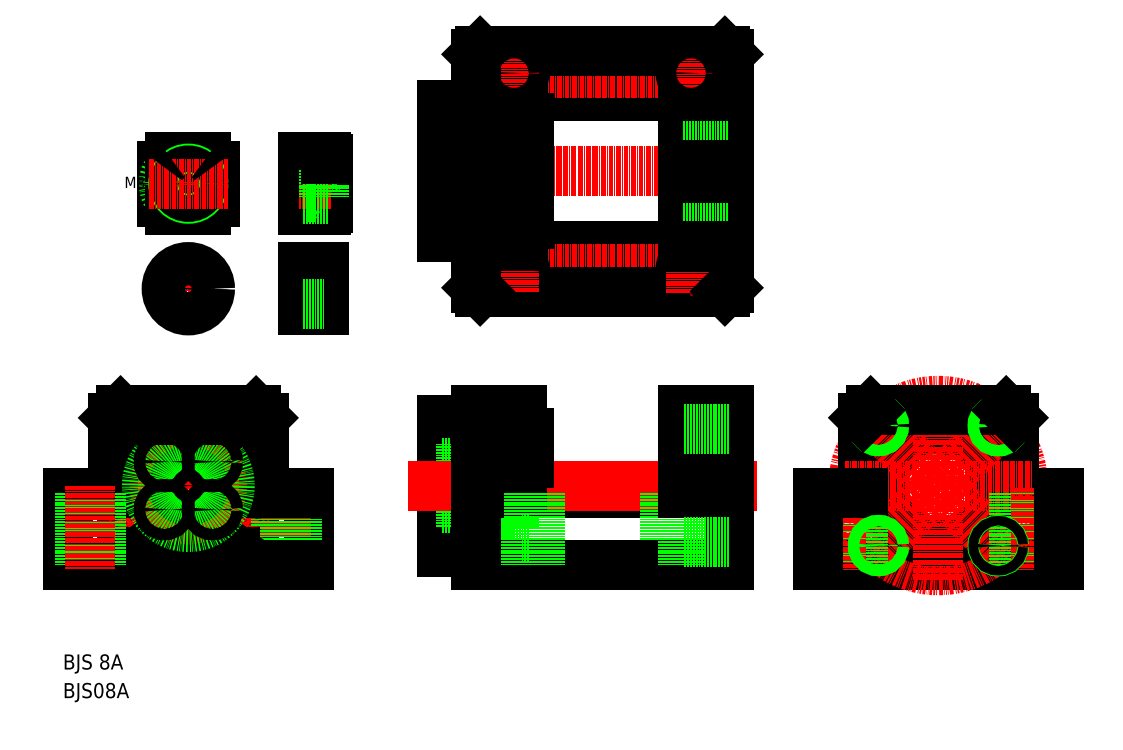
<metadata>
{"format":"dxf","ext":"dxf","renderer":"ezdxf+matplotlib","layout":"modelspace","background":"white","min_lineweight":24,"dpi":150}
</metadata>
<code>
0
SECTION
2
ENTITIES
0
TEXT
8
0
10
51.75
20
11.11
30
0
40
4
1
BJS 8A
0
TEXT
8
0
10
51.75
20
3.509
30
0
40
4
1
BJS08A
0
LINE
8
0
10
171.6
20
70.94
30
0
11
157.6
21
70.94
31
0
0
LINE
8
0
10
171.6
20
55.94
30
0
11
157.6
21
55.94
31
0
0
LINE
8
0
10
171.6
20
63.94
30
0
11
157.6
21
63.94
31
0
0
LINE
8
0
10
161.6
20
45.94
30
0
11
173.6
21
45.94
31
0
0
LINE
8
0
10
171.6
20
48.94
30
0
11
157.6
21
48.94
31
0
0
LINE
8
0
10
161.6
20
73.94
30
0
11
173.6
21
73.94
31
0
0
LINE
8
0
10
171.6
20
48.94
30
0
11
171.6
21
70.94
31
0
0
LINE
8
0
10
175.6
20
59.94
30
0
11
175.6
21
57.94
31
0
0
LINE
8
0
10
175.6
20
53.94
30
0
11
171.6
21
53.94
31
0
0
LINE
8
0
10
175.6
20
59.94
30
0
11
175.6
21
73.94
31
0
0
LINE
8
0
10
173.6
20
65.94
30
0
11
171.6
21
65.94
31
0
0
LINE
8
0
10
152.6
20
42.44
30
0
11
152.6
21
77.44
31
0
0
LINE
8
0
10
161.6
20
42.44
30
0
11
161.6
21
77.44
31
0
0
LINE
8
0
10
161.6
20
42.44
30
0
11
152.6
21
42.44
31
0
0
LINE
8
0
10
161.6
20
47.45
30
0
11
152.6
21
47.45
31
0
0
LINE
8
0
10
161.6
20
72.43
30
0
11
152.6
21
72.43
31
0
0
LINE
8
0
10
161.6
20
77.44
30
0
11
152.6
21
77.44
31
0
0
LINE
8
0
10
115.6
20
147.1
30
0
11
115.6
21
133.1
31
0
0
LINE
8
0
10
78.06
20
135.3
30
0
11
78.06
21
145
31
0
0
CIRCLE
8
0
10
85.06
20
140.1
30
0
40
6.5
0
LINE
8
0
10
92.06
20
145
30
0
11
92.06
21
135.3
31
0
0
LINE
8
0
10
122.1
20
146.6
30
0
11
122.1
21
133.6
31
0
0
LINE
8
CENTER
10
85.06
20
150.6
30
0
11
85.06
21
129.7
31
0
0
LINE
8
0
10
121.6
20
133.6
30
0
11
122.1
21
133.6
31
0
0
TEXT
8
0
10
68.1
20
139
30
0
40
3
1
M8
0
LINE
8
0
10
89.88
20
133.1
30
0
11
80.24
21
133.1
31
0
0
LINE
8
0
10
115.6
20
133.1
30
0
11
121.6
21
133.1
31
0
0
LINE
8
0
10
121.6
20
133.6
30
0
11
121.6
21
133.1
31
0
0
ARC
8
0
10
85.06
20
140.1
30
0
40
8.5
50
214.6
51
235.4
0
ARC
8
0
10
85.06
20
140.1
30
0
40
8.5
50
304.6
51
325.4
0
LINE
8
0
10
121.2
20
143.6
30
0
11
122.1
21
144.1
31
0
0
LINE
8
0
10
122.1
20
146.6
30
0
11
121.6
21
146.6
31
0
0
LINE
8
0
10
121.2
20
136.6
30
0
11
122.1
21
136.1
31
0
0
LINE
8
CENTER
10
123.1
20
140.1
30
0
11
114.6
21
140.1
31
0
0
LINE
8
0
10
122.1
20
144.1
30
0
11
115.6
21
144.1
31
0
0
LINE
8
0
10
122.1
20
136.1
30
0
11
115.6
21
136.1
31
0
0
LINE
8
0
10
80.24
20
147.1
30
0
11
89.88
21
147.1
31
0
0
CIRCLE
8
0
10
85.06
20
140.1
30
0
40
4
0
CIRCLE
8
0
10
85.06
20
140.1
30
0
40
3.5
0
LINE
8
CENTER
10
74.63
20
140.1
30
0
11
95.49
21
140.1
31
0
0
LINE
8
0
10
121.6
20
147.1
30
0
11
115.6
21
147.1
31
0
0
LINE
8
0
10
121.2
20
136.6
30
0
11
115.6
21
136.6
31
0
0
LINE
8
0
10
121.2
20
143.6
30
0
11
115.6
21
143.6
31
0
0
LINE
8
0
10
121.2
20
143.6
30
0
11
121.2
21
136.6
31
0
0
LINE
8
0
10
121.6
20
147.1
30
0
11
121.6
21
146.6
31
0
0
ARC
8
0
10
85.06
20
140.1
30
0
40
8.5
50
124.6
51
145.4
0
ARC
8
0
10
85.06
20
140.1
30
0
40
8.5
50
34.56
51
55.44
0
LINE
8
0
10
157.6
20
48.94
30
0
11
157.6
21
70.94
31
0
0
LINE
8
0
10
157.6
20
65.94
30
0
11
152.6
21
65.94
31
0
0
LINE
8
0
10
157.6
20
53.94
30
0
11
152.6
21
53.94
31
0
0
LINE
8
CENTER
10
85.06
20
119.4
30
0
11
85.06
21
105.1
31
0
0
LINE
8
CENTER
10
92.19
20
112.2
30
0
11
77.94
21
112.2
31
0
0
CIRCLE
8
0
10
85.06
20
112.2
30
0
40
5.75
0
LINE
8
0
10
121.1
20
106.5
30
0
11
121.1
21
118
31
0
0
LINE
8
0
10
115.6
20
118
30
0
11
115.6
21
106.5
31
0
0
LINE
8
CENTER
10
114.3
20
112.2
30
0
11
122.3
21
112.2
31
0
0
LINE
8
0
10
115.6
20
116.2
30
0
11
121.1
21
116.2
31
0
0
LINE
8
0
10
121.1
20
118
30
0
11
115.6
21
118
31
0
0
CIRCLE
8
0
10
85.06
20
112.2
30
0
40
4
0
LINE
8
0
10
121.1
20
106.5
30
0
11
115.6
21
106.5
31
0
0
LINE
8
0
10
115.6
20
108.2
30
0
11
121.1
21
108.2
31
0
0
LINE
8
0
10
304.3
20
57.96
30
0
11
316.3
21
57.96
31
0
0
LINE
8
0
10
252.3
20
38.96
30
0
11
316.3
21
38.96
31
0
0
LINE
8
0
10
178.6
20
123.5
30
0
11
211.6
21
123.5
31
0
0
LINE
8
0
10
178.6
20
163.5
30
0
11
211.6
21
163.5
31
0
0
LINE
8
CENTER
10
159
20
117.5
30
0
11
230.5
21
117.5
31
0
0
LINE
8
CENTER
10
159
20
169.5
30
0
11
230.5
21
169.5
31
0
0
LINE
8
0
10
162.6
20
111.5
30
0
11
227.6
21
111.5
31
0
0
LINE
8
0
10
162.6
20
175.5
30
0
11
227.6
21
175.5
31
0
0
LINE
8
CENTER
10
148.7
20
143.5
30
0
11
230.5
21
143.5
31
0
0
ARC
8
0
10
178.6
20
158.5
30
0
40
5
50
90
51
180
0
LINE
8
0
10
173.6
20
163.5
30
0
11
173.6
21
123.5
31
0
0
CIRCLE
8
0
10
171.6
20
117.5
30
0
40
2.75
0
LINE
8
CENTER
10
171.6
20
124.5
30
0
11
171.6
21
111
31
0
0
LINE
8
0
10
161.6
20
129.5
30
0
11
173.6
21
129.5
31
0
0
LINE
8
0
10
161.6
20
157.5
30
0
11
173.6
21
157.5
31
0
0
LINE
8
0
10
161.6
20
123.5
30
0
11
173.6
21
123.5
31
0
0
ARC
8
0
10
178.6
20
128.5
30
0
40
5
50
180
51
270
0
LINE
8
0
10
161.6
20
163.5
30
0
11
173.6
21
163.5
31
0
0
LINE
8
CENTER
10
171.6
20
176
30
0
11
171.6
21
162.5
31
0
0
CIRCLE
8
0
10
171.6
20
169.5
30
0
40
2.75
0
CIRCLE
8
CENTER
10
284.2
20
59.96
30
0
40
22.5
0
LINE
8
0
10
304.3
20
77.96
30
0
11
304.3
21
57.96
31
0
0
LINE
8
0
10
264.3
20
77.96
30
0
11
264.3
21
57.96
31
0
0
ARC
8
0
10
211.6
20
158.5
30
0
40
5
50
0
51
90
0
LINE
8
0
10
216.6
20
163.5
30
0
11
216.6
21
123.5
31
0
0
CIRCLE
8
0
10
284.2
20
59.96
30
0
40
15
0
LINE
8
CENTER
10
301.9
20
42.29
30
0
11
266.6
21
77.64
31
0
0
LINE
8
CENTER
10
301.9
20
77.64
30
0
11
266.6
21
42.29
31
0
0
LINE
8
CENTER
10
284.3
20
86.09
30
0
11
284.3
21
34.66
31
0
0
LINE
8
0
10
228.6
20
174.5
30
0
11
228.6
21
112.5
31
0
0
CIRCLE
8
0
10
218.6
20
117.5
30
0
40
2.75
0
LINE
8
CENTER
10
218.6
20
124.2
30
0
11
218.6
21
110.7
31
0
0
LINE
8
0
10
228.6
20
112.5
30
0
11
227.6
21
111.5
31
0
0
LINE
8
0
10
216.6
20
128.5
30
0
11
228.6
21
128.5
31
0
0
LINE
8
0
10
216.6
20
123.5
30
0
11
228.6
21
123.5
31
0
0
ARC
8
0
10
211.6
20
128.5
30
0
40
5
50
270
51
0
0
LINE
8
0
10
216.6
20
158.5
30
0
11
228.6
21
158.5
31
0
0
LINE
8
CENTER
10
259.4
20
59.96
30
0
11
309.1
21
59.96
31
0
0
LINE
8
0
10
264.3
20
57.96
30
0
11
264.3
21
38.96
31
0
0
LINE
8
0
10
261
20
57.96
30
0
11
261
21
38.96
31
0
0
LINE
8
0
10
255.5
20
57.96
30
0
11
255.5
21
38.96
31
0
0
LINE
8
CENTER
10
258.3
20
59.25
30
0
11
258.3
21
37.55
31
0
0
LINE
8
0
10
252.3
20
57.96
30
0
11
252.3
21
38.96
31
0
0
LINE
8
0
10
252.3
20
57.96
30
0
11
264.3
21
57.96
31
0
0
CIRCLE
8
0
10
268.3
20
44.03
30
0
40
1.25
0
CIRCLE
8
0
10
268.3
20
44.03
30
0
40
1.5
0
LINE
8
0
10
304.3
20
57.96
30
0
11
304.3
21
38.96
31
0
0
LINE
8
0
10
313
20
57.96
30
0
11
313
21
38.96
31
0
0
LINE
8
0
10
307.5
20
57.96
30
0
11
307.5
21
38.96
31
0
0
LINE
8
CENTER
10
310.3
20
59.25
30
0
11
310.3
21
37.55
31
0
0
CIRCLE
8
0
10
300.1
20
43.98
30
0
40
1.5
0
CIRCLE
8
0
10
300.1
20
43.98
30
0
40
1.25
0
LINE
8
0
10
216.6
20
163.5
30
0
11
228.6
21
163.5
31
0
0
LINE
8
CENTER
10
218.6
20
176.2
30
0
11
218.6
21
162.7
31
0
0
CIRCLE
8
0
10
218.6
20
169.5
30
0
40
2.75
0
LINE
8
0
10
227.6
20
175.5
30
0
11
228.6
21
174.5
31
0
0
LINE
8
0
10
266.3
20
79.96
30
0
11
302.3
21
79.96
31
0
0
CIRCLE
8
0
10
268.3
20
75.9
30
0
40
1.25
0
CIRCLE
8
0
10
268.3
20
75.9
30
0
40
1.5
0
LINE
8
0
10
266.3
20
79.96
30
0
11
264.3
21
77.96
31
0
0
CIRCLE
8
0
10
300.1
20
75.85
30
0
40
1.25
0
CIRCLE
8
0
10
300.1
20
75.85
30
0
40
1.5
0
LINE
8
0
10
302.3
20
79.96
30
0
11
304.3
21
77.96
31
0
0
LINE
8
0
10
316.3
20
57.96
30
0
11
316.3
21
38.96
31
0
0
LINE
8
0
10
161.6
20
174.5
30
0
11
161.6
21
112.5
31
0
0
LINE
8
0
10
161.6
20
112.5
30
0
11
162.6
21
111.5
31
0
0
LINE
8
0
10
162.6
20
175.5
30
0
11
161.6
21
174.5
31
0
0
LINE
8
0
10
161.6
20
57.94
30
0
11
228.6
21
57.94
31
0
0
LINE
8
CENTER
10
149.9
20
59.94
30
0
11
229.3
21
59.94
31
0
0
LINE
8
0
10
211.6
20
57.94
30
0
11
211.6
21
38.94
31
0
0
LINE
8
0
10
161.6
20
38.94
30
0
11
228.6
21
38.94
31
0
0
LINE
8
0
10
178.6
20
57.94
30
0
11
178.6
21
38.94
31
0
0
LINE
8
0
10
173.6
20
57.94
30
0
11
173.6
21
38.94
31
0
0
LINE
8
0
10
161.6
20
79.94
30
0
11
161.6
21
38.94
31
0
0
LINE
8
0
10
161.6
20
79.94
30
0
11
173.6
21
79.94
31
0
0
LINE
8
0
10
173.6
20
79.94
30
0
11
173.6
21
57.94
31
0
0
LINE
8
0
10
216.6
20
57.94
30
0
11
216.6
21
38.94
31
0
0
LINE
8
0
10
228.6
20
79.94
30
0
11
228.6
21
38.94
31
0
0
LINE
8
0
10
216.6
20
79.94
30
0
11
216.6
21
57.94
31
0
0
LINE
8
0
10
216.6
20
79.94
30
0
11
228.6
21
79.94
31
0
0
LINE
8
0
10
175.6
20
57.94
30
0
11
175.6
21
45.94
31
0
0
LINE
8
0
10
173.6
20
45.94
30
0
11
175.6
21
45.94
31
0
0
LINE
8
0
10
173.6
20
73.94
30
0
11
175.6
21
73.94
31
0
0
LINE
8
0
10
173.6
20
65.94
30
0
11
175.6
21
65.94
31
0
0
LINE
8
0
10
228.6
20
74.94
30
0
11
216.6
21
74.94
31
0
0
LINE
8
0
10
228.6
20
44.94
30
0
11
216.6
21
44.94
31
0
0
LINE
8
0
10
161.6
20
161
30
0
11
152.6
21
161
31
0
0
LINE
8
0
10
152.6
20
126
30
0
11
152.6
21
161
31
0
0
LINE
8
0
10
161.6
20
126
30
0
11
152.6
21
126
31
0
0
LINE
8
0
10
173.6
20
157.5
30
0
11
175.6
21
157.5
31
0
0
LINE
8
0
10
173.6
20
129.5
30
0
11
175.6
21
129.5
31
0
0
LINE
8
0
10
175.6
20
129.5
30
0
11
175.6
21
157.5
31
0
0
CIRCLE
8
0
10
85.06
20
59.94
30
0
40
12
0
LINE
8
0
10
102.6
20
72.43
30
0
11
102.6
21
47.45
31
0
0
LINE
8
0
10
67.56
20
72.43
30
0
11
67.56
21
47.45
31
0
0
CIRCLE
8
0
10
97.44
20
47.56
30
0
40
1.7
0
CIRCLE
8
0
10
97.44
20
47.56
30
0
40
3.25
0
CIRCLE
8
0
10
72.69
20
47.56
30
0
40
1.7
0
CIRCLE
8
0
10
72.69
20
47.56
30
0
40
3.25
0
CIRCLE
8
CENTER
10
85.06
20
59.94
30
0
40
17.5
0
LINE
8
CENTER
10
85.06
20
82.74
30
0
11
85.06
21
34.53
31
0
0
LINE
8
CENTER
10
99.73
20
74.61
30
0
11
70.39
21
45.27
31
0
0
LINE
8
CENTER
10
99.73
20
45.27
30
0
11
70.39
21
74.61
31
0
0
LINE
8
0
10
117.1
20
57.94
30
0
11
117.1
21
38.94
31
0
0
LINE
8
CENTER
10
111.1
20
59.94
30
0
11
111.1
21
37.91
31
0
0
LINE
8
0
10
113.8
20
57.94
30
0
11
113.8
21
38.94
31
0
0
LINE
8
0
10
108.3
20
57.94
30
0
11
108.3
21
38.94
31
0
0
ARC
8
0
10
85.06
20
59.94
30
0
40
21.5
50
215.5
51
234.5
0
LINE
8
0
10
53.06
20
38.94
30
0
11
117.1
21
38.94
31
0
0
LINE
8
0
10
72.57
20
42.44
30
0
11
97.55
21
42.44
31
0
0
ARC
8
0
10
85.06
20
59.94
30
0
40
21.5
50
305.5
51
324.5
0
ARC
8
0
10
85.06
20
59.94
30
0
40
21.5
50
125.5
51
144.5
0
CIRCLE
8
0
10
72.69
20
72.31
30
0
40
3.25
0
LINE
8
CENTER
10
61.82
20
59.94
30
0
11
108.9
21
59.94
31
0
0
LINE
8
0
10
67.06
20
79.94
30
0
11
103.1
21
79.94
31
0
0
LINE
8
0
10
65.06
20
77.94
30
0
11
65.06
21
57.94
31
0
0
LINE
8
0
10
53.06
20
57.94
30
0
11
65.06
21
57.94
31
0
0
LINE
8
0
10
67.06
20
79.94
30
0
11
65.06
21
77.94
31
0
0
LINE
8
0
10
105.1
20
57.94
30
0
11
117.1
21
57.94
31
0
0
CIRCLE
8
0
10
97.44
20
72.31
30
0
40
1.7
0
CIRCLE
8
0
10
97.44
20
72.31
30
0
40
3.25
0
CIRCLE
8
0
10
72.69
20
72.31
30
0
40
1.7
0
LINE
8
0
10
105.1
20
77.94
30
0
11
105.1
21
57.94
31
0
0
CIRCLE
8
CENTER
10
85.06
20
59.94
30
0
40
9
0
CIRCLE
8
0
10
85.06
20
59.94
30
0
40
4
0
CIRCLE
8
0
10
85.06
20
59.94
30
0
40
11
0
CIRCLE
8
0
10
78.7
20
53.57
30
0
40
1.5
0
CIRCLE
8
0
10
78.7
20
66.3
30
0
40
1.5
0
CIRCLE
8
0
10
91.43
20
53.57
30
0
40
1.5
0
CIRCLE
8
0
10
91.43
20
66.3
30
0
40
1.5
0
LINE
8
0
10
72.57
20
77.44
30
0
11
97.55
21
77.44
31
0
0
ARC
8
0
10
85.06
20
59.94
30
0
40
21.5
50
35.52
51
54.48
0
LINE
8
0
10
105.1
20
77.94
30
0
11
103.1
21
79.94
31
0
0
LINE
8
0
10
53.06
20
57.94
30
0
11
53.06
21
38.94
31
0
0
LINE
8
0
10
56.31
20
57.94
30
0
11
56.31
21
38.94
31
0
0
LINE
8
0
10
61.81
20
57.94
30
0
11
61.81
21
38.94
31
0
0
LINE
8
CENTER
10
59.06
20
59.94
30
0
11
59.06
21
37.91
31
0
0
VIEWPORT
8
0
10
0
20
0
30
0
40
0
41
0
68
     1
69
     1
0
VIEWPORT
8
0
10
0
20
0
30
0
40
0
41
0
68
    -1
69
     2
0
VIEWPORT
8
0
10
0
20
0
30
0
40
0
41
0
68
     2
69
     3
0
ENDSEC
0
EOF

</code>
